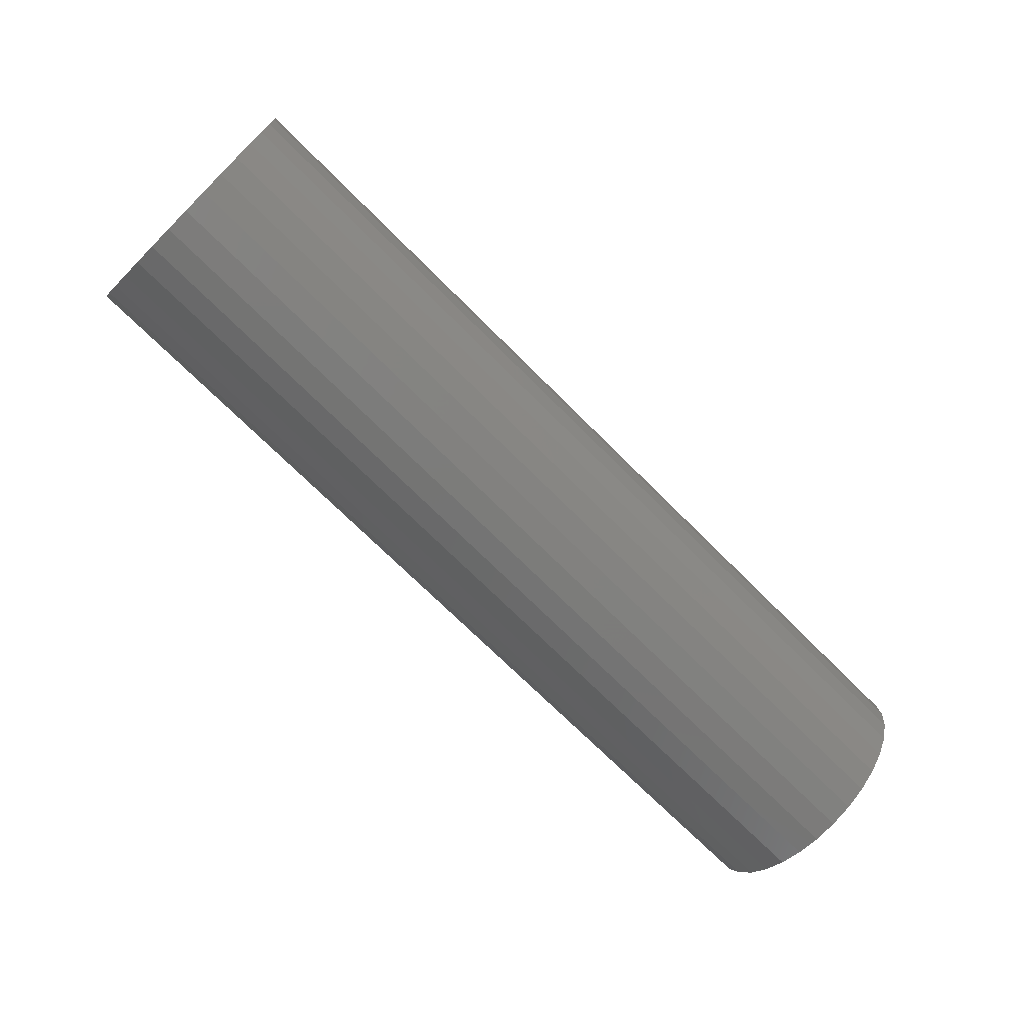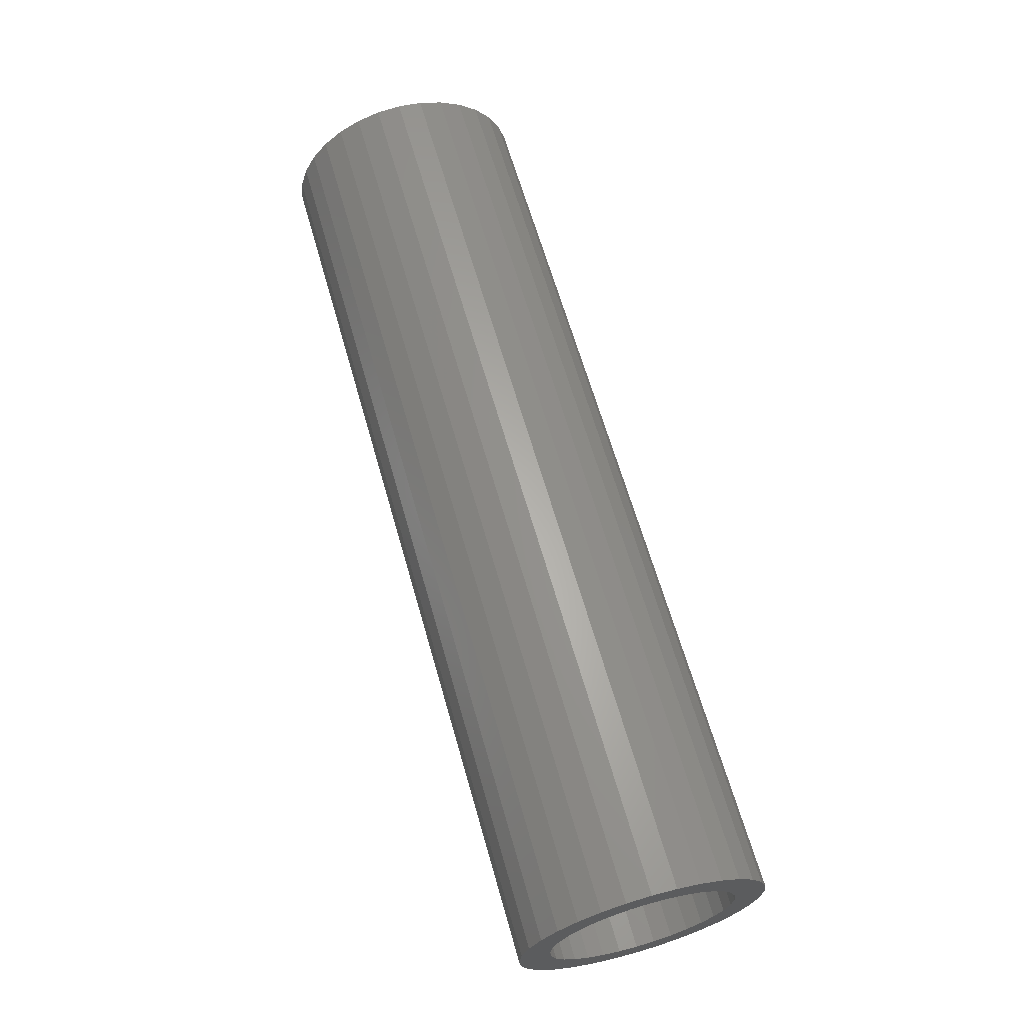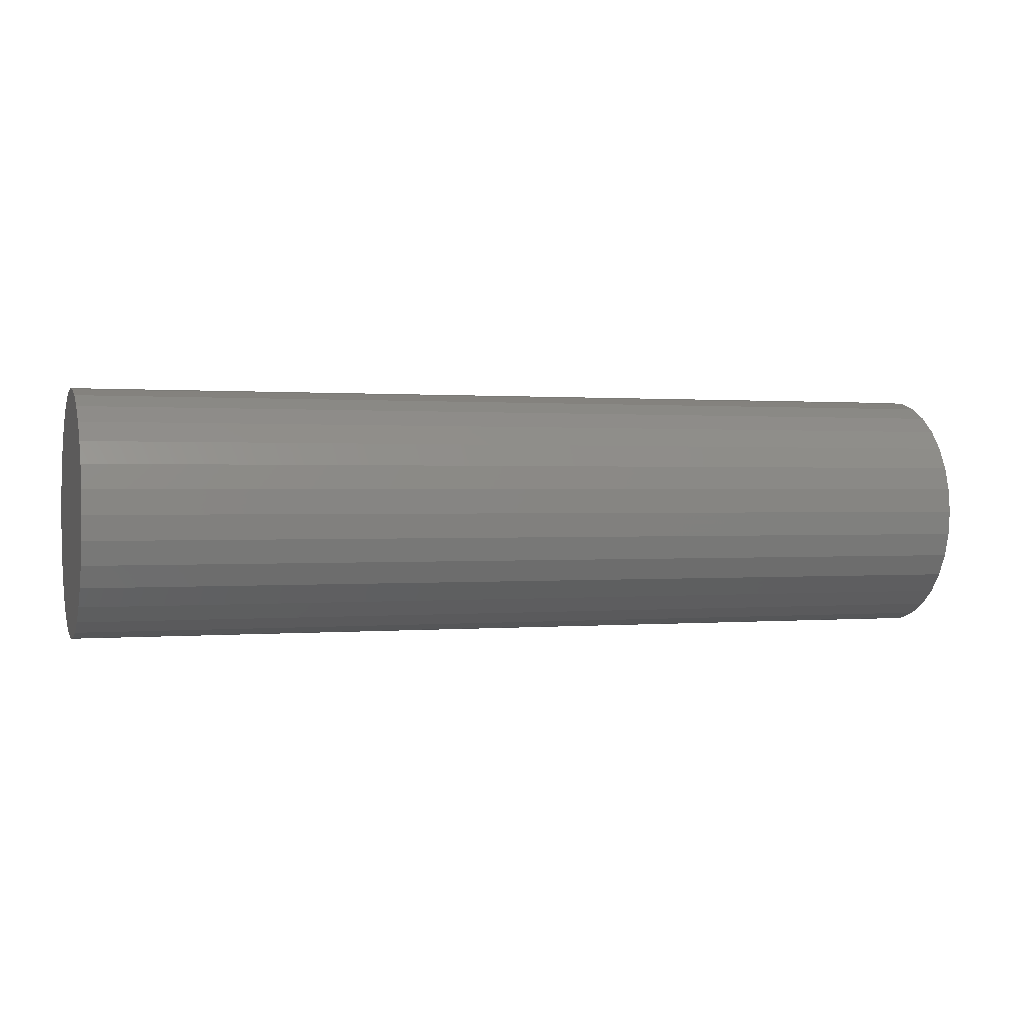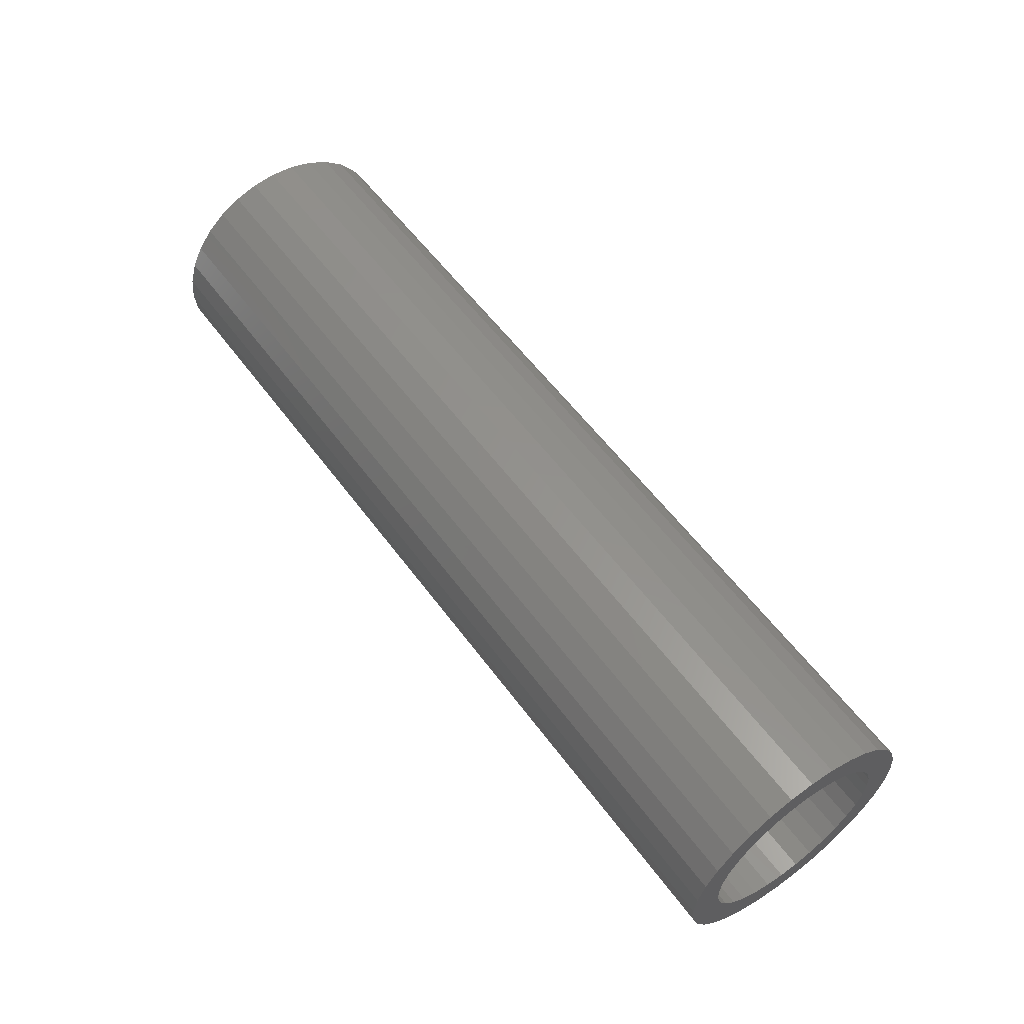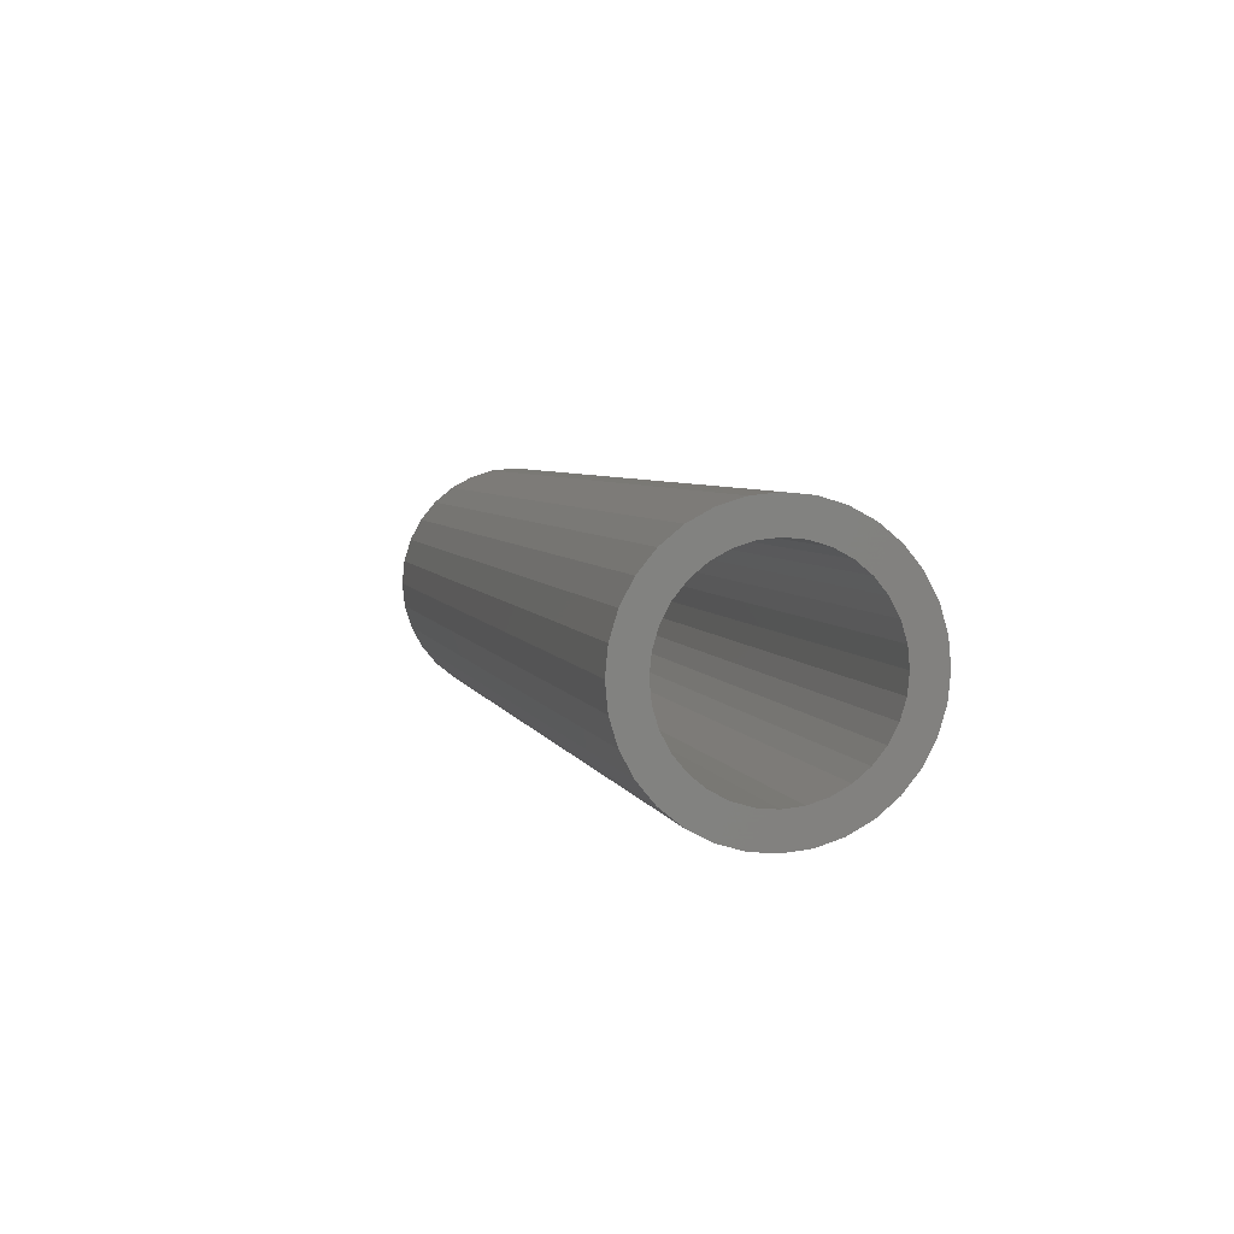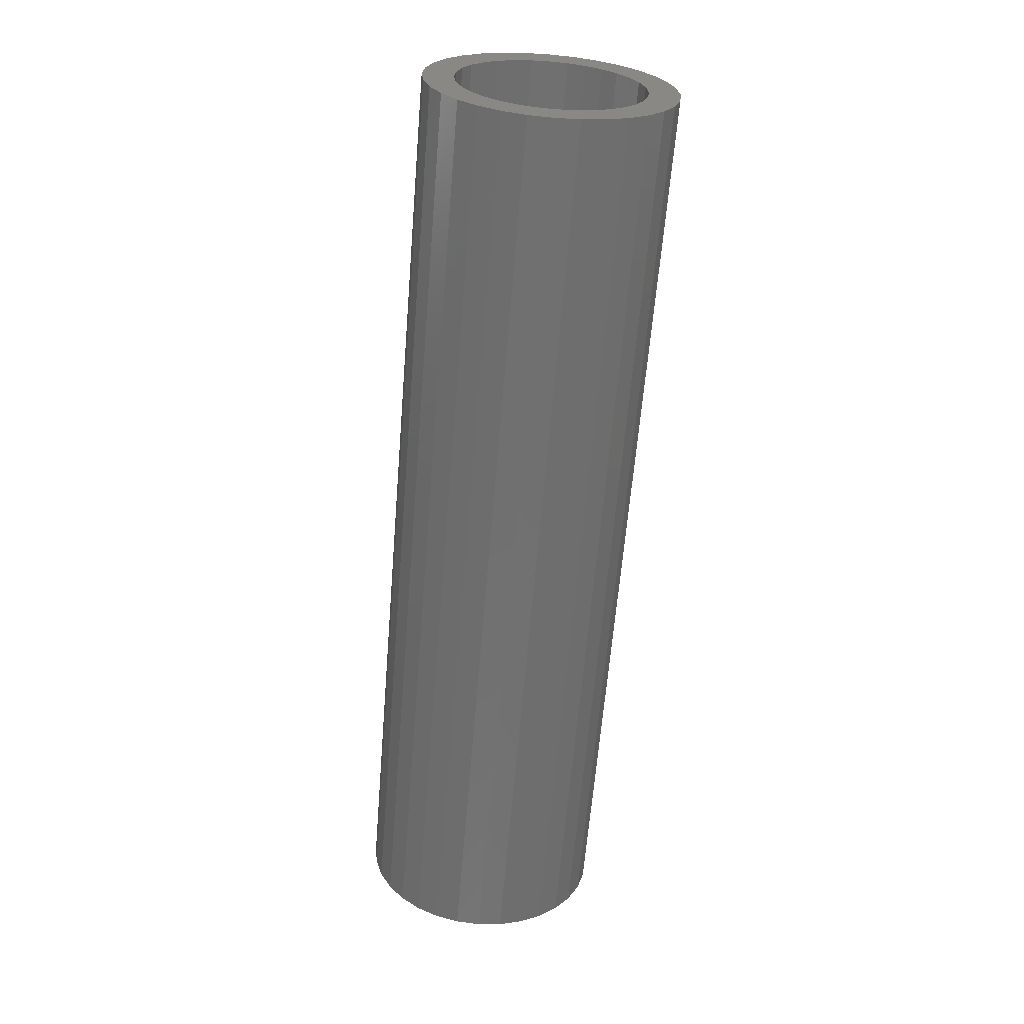
<metadata>
{"format":"stl","ext":"stl","renderer":"f3d","projection":"perspective","resolution":1024,"background":"white","views":[{"elev":-70.9,"azim":-45.1,"up":"+Z"},{"elev":64.4,"azim":74.1,"up":"+Z"},{"elev":0.6,"azim":-18.4,"up":"+Y"},{"elev":56.9,"azim":54.1,"up":"+Z"},{"elev":5.0,"azim":75.9,"up":"+Z"},{"elev":-62.8,"azim":85.3,"up":"+Z"}]}
</metadata>
<code>
# stl→obj: 128 verts, 252 faces
v 0.2344 0.4307 0.3367
v 0.2344 0.4211 0.3289
v 0.2344 0.4565 0.3308
v 0.2344 0.4476 0.3281
v 0.2344 0.4394 0.3237
v 0.2344 0.4133 0.3193
v 0.2344 0.4322 0.3178
v 0.2344 0.4263 0.3106
v 0.2344 0.4074 0.3084
v 0.2344 0.4219 0.3024
v 0.2344 0.4038 0.2965
v 0.2344 0.4192 0.2935
v 0.2344 0.4219 0.266
v 0.2344 0.4192 0.2749
v 0.2344 0.4038 0.2719
v 0.2344 0.4074 0.26
v 0.2344 0.4263 0.2578
v 0.2344 0.4133 0.2491
v 0.2344 0.4322 0.2506
v 0.2344 0.4394 0.2447
v 0.2344 0.4211 0.2396
v 0.2344 0.4476 0.2403
v 0.2344 0.4565 0.2376
v 0.2344 0.4307 0.2317
v 0.2344 0.5009 0.3367
v 0.2344 0.4751 0.3308
v 0.2344 0.484 0.3281
v 0.2344 0.5104 0.3289
v 0.2344 0.4922 0.3237
v 0.2344 0.5183 0.3193
v 0.2344 0.4994 0.3178
v 0.2344 0.5053 0.3106
v 0.2344 0.5241 0.3084
v 0.2344 0.5097 0.3024
v 0.2344 0.5277 0.2965
v 0.2344 0.5124 0.2935
v 0.2344 0.5133 0.2842
v 0.2344 0.5277 0.2719
v 0.2344 0.5124 0.2749
v 0.2344 0.5097 0.266
v 0.2344 0.5241 0.26
v 0.2344 0.5053 0.2578
v 0.2344 0.5183 0.2491
v 0.2344 0.4994 0.2506
v 0.2344 0.4922 0.2447
v 0.2344 0.5104 0.2396
v 0.2344 0.484 0.2403
v 0.2344 0.4751 0.2376
v 0.2344 0.5009 0.2317
v 0.2344 0.5289 0.2842
v 0.2344 0.4026 0.2842
v 0.2344 0.4183 0.2842
v 0.2344 0.4658 0.2367
v 0.2344 0.4416 0.2259
v 0.2344 0.4535 0.2223
v 0.2344 0.4658 0.2211
v 0.2344 0.4781 0.2223
v 0.2344 0.49 0.2259
v 0.2344 0.4658 0.3317
v 0.2344 0.49 0.3426
v 0.2344 0.4781 0.3462
v 0.2344 0.4658 0.3474
v 0.2344 0.4535 0.3462
v 0.2344 0.4416 0.3426
v -0.2188 0.4658 0.2367
v -0.2188 0.4751 0.2376
v -0.2188 0.484 0.2403
v -0.2188 0.4922 0.2447
v -0.2188 0.4994 0.2506
v -0.2188 0.5053 0.2578
v -0.2188 0.5097 0.266
v -0.2188 0.5124 0.2749
v -0.2188 0.5133 0.2842
v -0.2188 0.4565 0.2376
v -0.2188 0.4476 0.2403
v -0.2188 0.4394 0.2447
v -0.2188 0.4322 0.2506
v -0.2188 0.4263 0.2578
v -0.2188 0.4219 0.266
v -0.2188 0.4192 0.2749
v -0.2188 0.4183 0.2842
v -0.2188 0.4658 0.3317
v -0.2188 0.4565 0.3308
v -0.2188 0.4476 0.3281
v -0.2188 0.4394 0.3237
v -0.2188 0.4322 0.3178
v -0.2188 0.4263 0.3106
v -0.2188 0.4219 0.3024
v -0.2188 0.4192 0.2935
v -0.2188 0.4751 0.3308
v -0.2188 0.484 0.3281
v -0.2188 0.4922 0.3237
v -0.2188 0.4994 0.3178
v -0.2188 0.5053 0.3106
v -0.2188 0.5097 0.3024
v -0.2188 0.5124 0.2935
v -0.2344 0.4658 0.3474
v -0.2344 0.4781 0.3462
v -0.2344 0.4535 0.3462
v -0.2344 0.4416 0.3426
v -0.2344 0.49 0.3426
v -0.2344 0.4307 0.3367
v -0.2344 0.5009 0.3367
v -0.2344 0.4211 0.3289
v -0.2344 0.5104 0.3289
v -0.2344 0.4133 0.3193
v -0.2344 0.5183 0.3193
v -0.2344 0.5104 0.2396
v -0.2344 0.4211 0.2396
v -0.2344 0.5183 0.2491
v -0.2344 0.4307 0.2317
v -0.2344 0.5009 0.2317
v -0.2344 0.4416 0.2259
v -0.2344 0.49 0.2259
v -0.2344 0.4535 0.2223
v -0.2344 0.4781 0.2223
v -0.2344 0.4658 0.2211
v -0.2344 0.4133 0.2491
v -0.2344 0.4074 0.26
v -0.2344 0.5241 0.26
v -0.2344 0.4038 0.2719
v -0.2344 0.5277 0.2719
v -0.2344 0.4026 0.2842
v -0.2344 0.5289 0.2842
v -0.2344 0.4038 0.2965
v -0.2344 0.5277 0.2965
v -0.2344 0.4074 0.3084
v -0.2344 0.5241 0.3084
f 1 2 3
f 3 2 4
f 5 4 2
f 2 6 5
f 5 6 7
f 8 7 6
f 6 9 8
f 10 8 9
f 9 11 10
f 10 11 12
f 13 14 15
f 15 16 13
f 13 16 17
f 17 16 18
f 18 19 17
f 20 19 18
f 18 21 20
f 20 21 22
f 23 22 21
f 21 24 23
f 25 26 27
f 25 27 28
f 28 27 29
f 28 29 30
f 29 31 30
f 30 31 32
f 30 32 33
f 33 32 34
f 33 34 35
f 34 36 35
f 37 35 36
f 38 39 40
f 38 40 41
f 40 42 41
f 43 41 42
f 43 42 44
f 43 44 45
f 43 45 46
f 46 45 47
f 46 47 48
f 46 48 49
f 50 35 37
f 50 37 39
f 50 39 38
f 51 15 14
f 51 14 52
f 51 52 12
f 51 12 11
f 53 23 24
f 53 24 54
f 53 54 55
f 53 55 56
f 53 56 57
f 53 57 58
f 53 58 49
f 53 49 48
f 59 26 25
f 59 25 60
f 59 60 61
f 59 61 62
f 59 62 63
f 59 63 64
f 59 64 1
f 59 1 3
f 65 48 66
f 66 48 47
f 66 47 67
f 67 47 45
f 67 45 68
f 68 45 44
f 68 44 69
f 69 44 42
f 69 42 70
f 70 42 40
f 70 40 71
f 71 40 39
f 71 39 72
f 72 39 37
f 72 37 73
f 48 65 53
f 53 65 74
f 53 74 23
f 23 74 75
f 23 75 22
f 22 75 76
f 22 76 20
f 20 76 77
f 20 77 19
f 19 77 78
f 19 78 17
f 17 78 79
f 17 79 13
f 13 79 80
f 13 80 14
f 14 80 81
f 14 81 52
f 82 3 83
f 83 3 4
f 83 4 84
f 84 4 5
f 84 5 85
f 85 5 7
f 85 7 86
f 86 7 8
f 86 8 87
f 87 8 10
f 87 10 88
f 88 10 12
f 88 12 89
f 89 12 52
f 89 52 81
f 3 82 59
f 59 82 90
f 59 90 26
f 26 90 91
f 26 91 27
f 27 91 92
f 27 92 29
f 29 92 93
f 29 93 31
f 31 93 94
f 31 94 32
f 32 94 95
f 32 95 34
f 34 95 96
f 34 96 36
f 36 96 73
f 36 73 37
f 82 83 84
f 90 82 84
f 90 84 91
f 91 84 85
f 91 85 92
f 92 85 86
f 92 86 93
f 93 86 87
f 93 87 94
f 94 87 88
f 94 88 95
f 95 88 89
f 95 89 96
f 72 79 71
f 71 79 78
f 71 78 70
f 70 78 77
f 70 77 69
f 69 77 76
f 69 76 68
f 68 76 75
f 68 75 67
f 67 75 74
f 67 74 65
f 67 65 66
f 96 89 73
f 73 89 81
f 73 81 72
f 72 81 80
f 72 80 79
f 97 98 99
f 100 99 98
f 101 100 98
f 102 100 101
f 103 102 101
f 104 102 103
f 105 104 103
f 106 104 105
f 107 106 105
f 108 109 110
f 111 109 108
f 112 111 108
f 113 111 112
f 114 113 112
f 115 113 114
f 116 115 114
f 117 115 116
f 109 118 110
f 110 118 119
f 110 119 120
f 120 119 121
f 120 121 122
f 122 121 123
f 122 123 124
f 124 123 125
f 124 125 126
f 126 125 127
f 126 127 128
f 128 127 106
f 128 106 107
f 124 50 122
f 122 50 38
f 122 38 120
f 120 38 41
f 120 41 110
f 110 41 43
f 110 43 108
f 108 43 46
f 108 46 112
f 112 46 49
f 112 49 114
f 114 49 58
f 114 58 116
f 116 58 57
f 116 57 117
f 117 57 56
f 117 56 115
f 115 56 55
f 115 55 113
f 113 55 54
f 113 54 111
f 111 54 24
f 111 24 109
f 109 24 21
f 109 21 118
f 118 21 18
f 118 18 119
f 119 18 16
f 119 16 121
f 121 16 15
f 121 15 123
f 123 15 51
f 123 51 125
f 125 51 11
f 125 11 127
f 127 11 9
f 127 9 106
f 106 9 6
f 106 6 104
f 104 6 2
f 104 2 102
f 102 2 1
f 102 1 100
f 100 1 64
f 100 64 99
f 99 64 63
f 99 63 97
f 97 63 62
f 97 62 98
f 98 62 61
f 98 61 101
f 101 61 60
f 101 60 103
f 103 60 25
f 103 25 105
f 105 25 28
f 105 28 107
f 107 28 30
f 107 30 128
f 128 30 33
f 128 33 126
f 126 33 35
f 126 35 124
f 124 35 50

</code>
